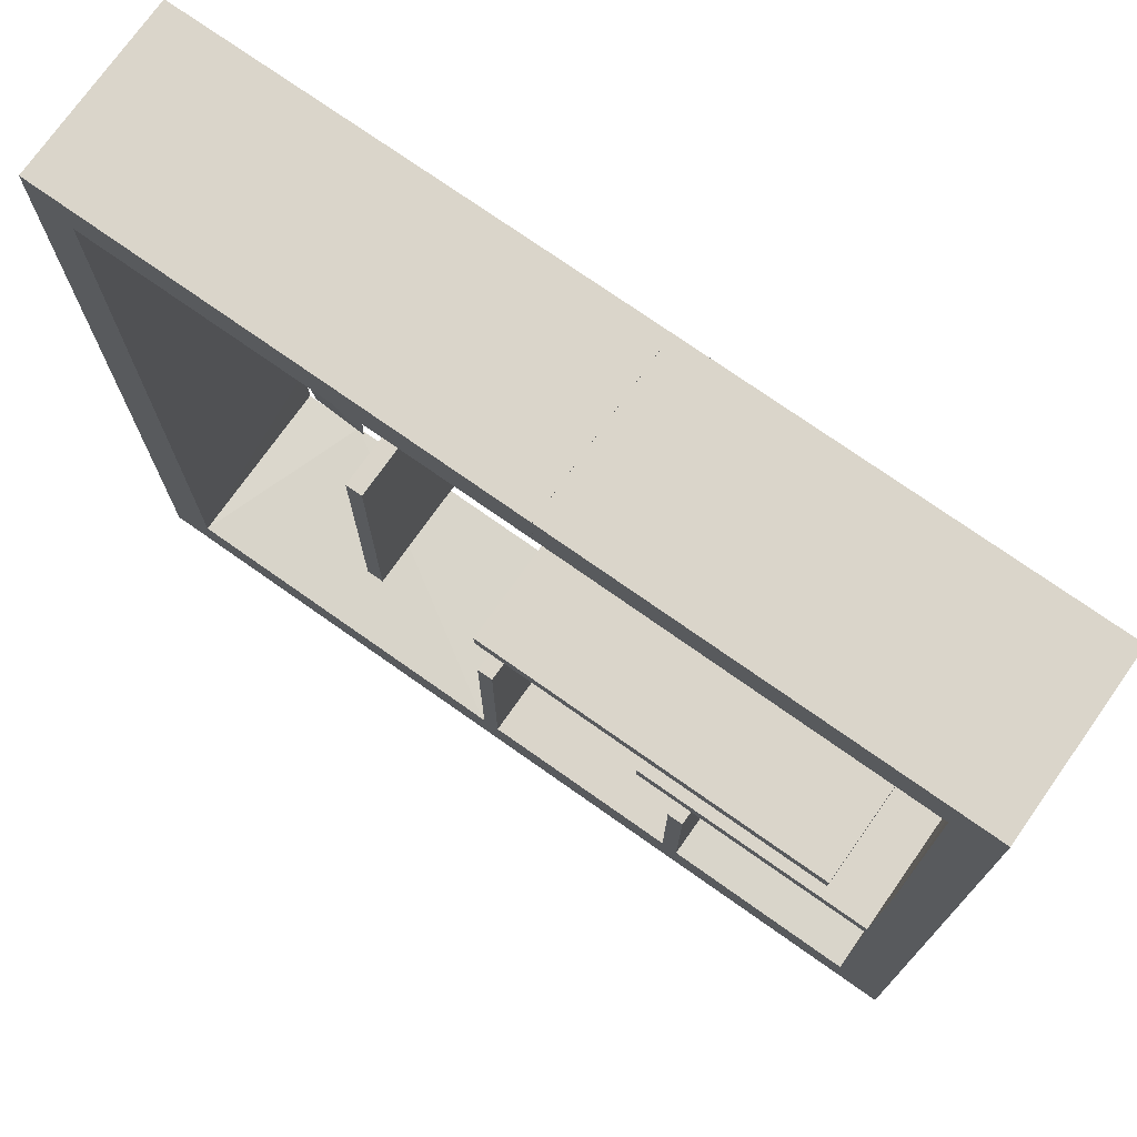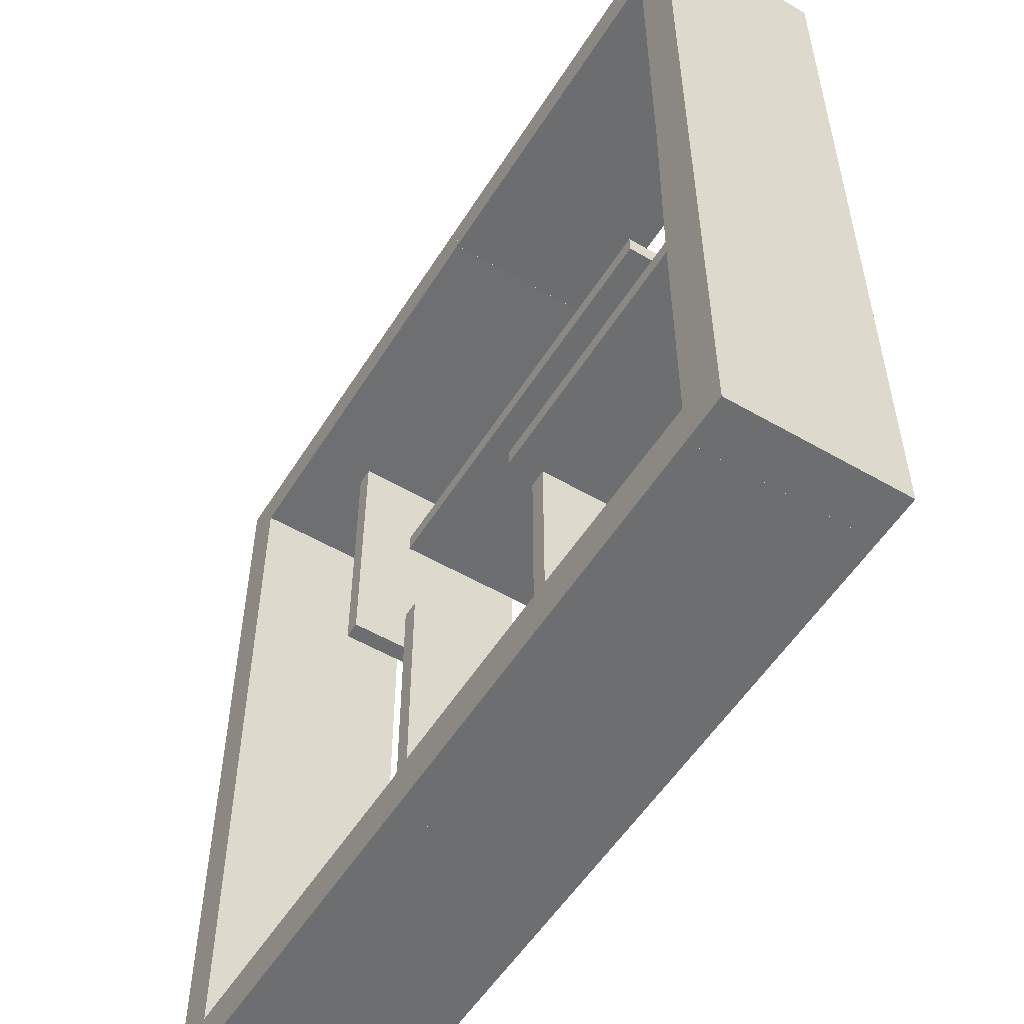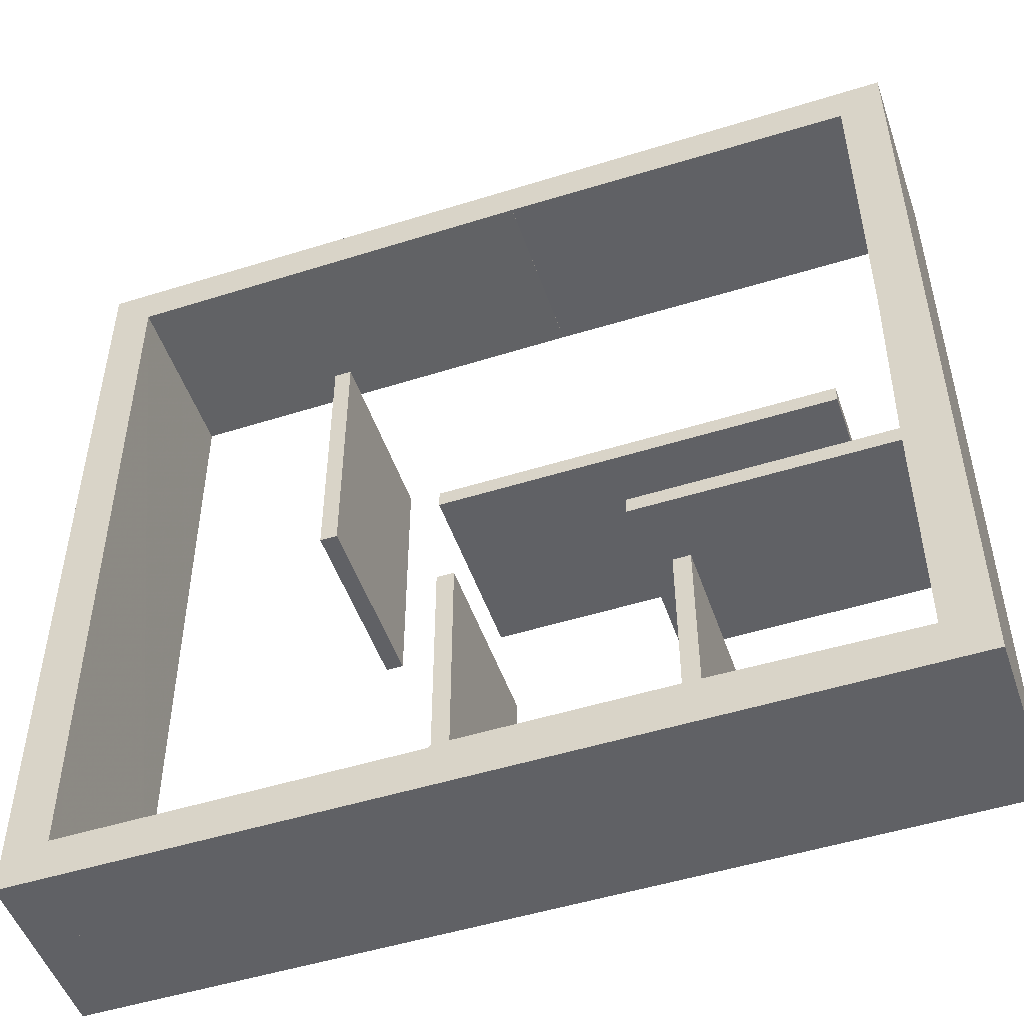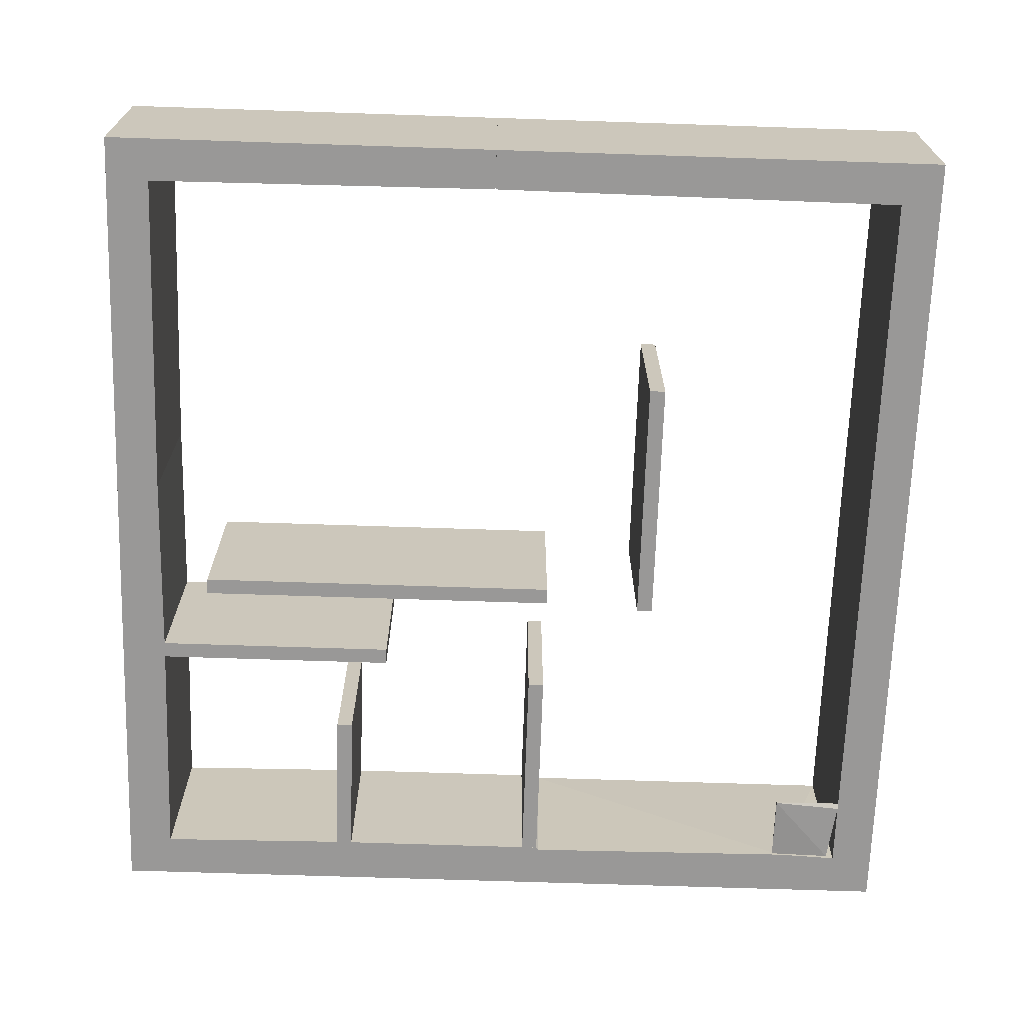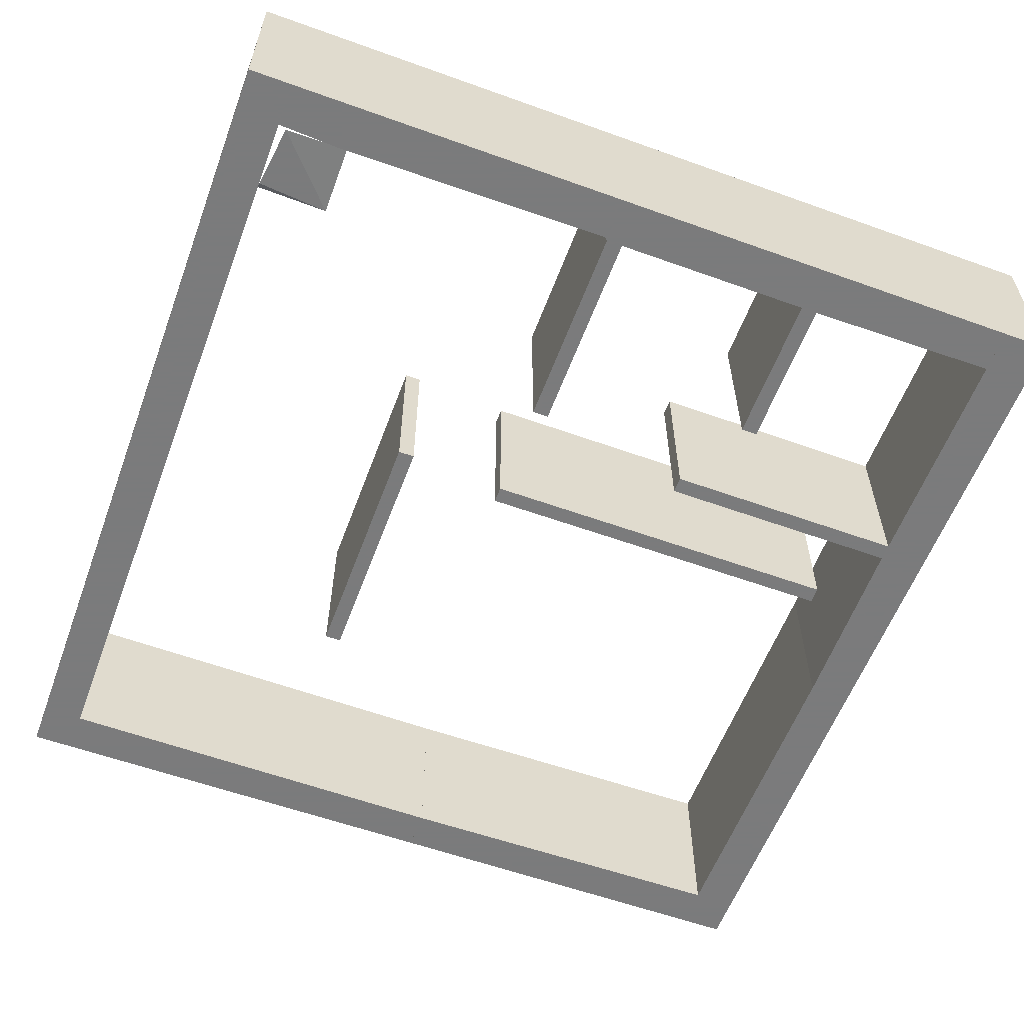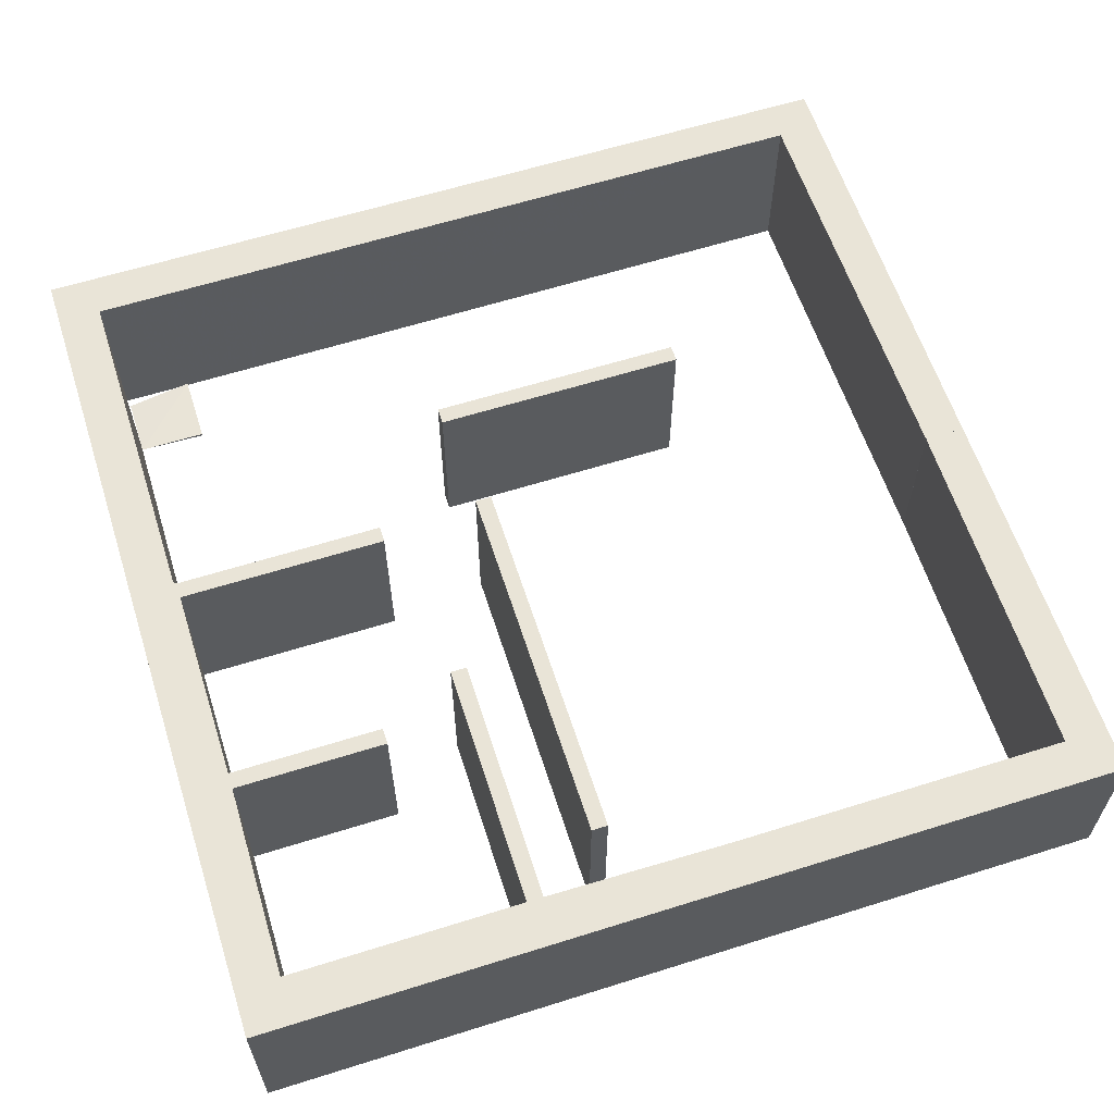
<metadata>
{"format":"obj","ext":"obj","renderer":"f3d","projection":"perspective","resolution":1024,"background":"white","views":[{"elev":74.2,"azim":35.2,"up":"+Y"},{"elev":-54.3,"azim":58.4,"up":"+Y"},{"elev":-50.4,"azim":18.9,"up":"+Y"},{"elev":-68.7,"azim":178.1,"up":"+Z"},{"elev":-58.4,"azim":-20.4,"up":"+Z"},{"elev":61.0,"azim":72.2,"up":"+Z"}]}
</metadata>
<code>
o convex_0
v 0.5349 1.002 0.2016
v -0.001535 0.9508 -0.001567
v -0.001535 1.002 -0.001567
v -0.001535 0.9508 0.2016
v 0.5349 0.954 -0.001567
v -0.001535 1.002 0.2016
v 0.5349 1.002 -0.001567
v 0.5349 0.954 0.2016
v 0.04605 0.9508 0.2016
v 0.04605 0.9508 -0.001567
f 9 2 10
f 3 2 4
f 2 3 5
f 1 3 6
f 3 4 6
f 4 1 6
f 3 1 7
f 1 5 7
f 5 3 7
f 1 4 8
f 5 1 8
f 5 8 9
f 4 2 9
f 8 4 9
f 2 5 10
f 5 9 10
o convex_1
v 0.00159 -0.001587 -0.001567
v 0.04603 0.9508 0.2016
v 0.04603 0.9508 -0.001567
v -0.001587 0.9508 0.2016
v 0.04921 -0.001587 0.2016
v -0.001587 -0.001494 0.2016
v -0.001587 0.9508 -0.001567
v 0.04921 -0.001587 -0.001567
v -0.001587 -0.001494 -0.001567
v 0.04921 0.1319 -0.001567
v 0.04921 0.04931 0.2016
f 15 20 21
f 12 13 14
f 12 14 15
f 11 15 16
f 15 14 16
f 13 11 17
f 14 13 17
f 16 14 17
f 11 13 18
f 15 11 18
f 11 16 19
f 17 11 19
f 16 17 19
f 13 12 20
f 18 13 20
f 15 18 20
f 12 15 21
f 20 12 21
o convex_2
v 0.9508 0.5603 -0.001567
v 1.002 0.9508 0.2016
v 1.002 0.9508 -0.001567
v 0.9508 0.9508 0.2016
v 1.002 0.5603 0.2016
v 0.9508 0.9508 -0.001567
v 1.002 0.5603 -0.001567
v 0.9508 0.5603 0.2016
f 26 25 29
f 23 24 25
f 24 23 26
f 23 25 26
f 24 22 27
f 25 24 27
f 22 25 27
f 22 24 28
f 26 22 28
f 24 26 28
f 25 22 29
f 22 26 29
o convex_3
v 1.002 1.002 0.2016
v 0.5349 0.954 -0.001567
v 0.5349 0.954 0.2016
v 1.002 0.9508 0.2016
v 1.002 0.9508 -0.001567
v 0.5349 1.002 -0.001567
v 1.002 1.002 -0.001567
v 0.5349 1.002 0.2016
v 0.9508 0.9508 0.2016
v 0.9508 0.9508 -0.001567
f 38 31 39
f 30 32 33
f 30 33 34
f 34 31 35
f 31 32 35
f 30 34 36
f 34 35 36
f 35 30 36
f 32 30 37
f 30 35 37
f 35 32 37
f 32 31 38
f 33 32 38
f 34 33 38
f 34 38 39
f 31 34 39
o convex_4
v 0.9476 -0.001556 -0.001567
v 1.002 0.5603 0.2016
v 1.002 0.5603 -0.001567
v 1.002 -0.001556 0.2016
v 0.9508 0.5603 0.2016
v 1.002 -0.001556 -0.001567
v 0.9476 -0.001556 0.2016
v 0.9508 0.5603 -0.001567
v 0.9476 0.3413 -0.001567
v 0.9476 0.3413 0.2016
f 44 48 49
f 42 41 43
f 41 42 44
f 43 41 44
f 40 42 45
f 42 43 45
f 43 40 45
f 40 43 46
f 43 44 46
f 42 40 47
f 44 42 47
f 44 47 48
f 40 46 48
f 47 40 48
f 48 46 49
f 46 44 49
o convex_5
v 0.4524 0.05241 -0.001567
v 0.4714 0.2968 0.2016
v 0.4714 0.2968 -0.001567
v 0.4524 0.2968 0.2016
v 0.4714 0.05241 0.2016
v 0.4524 0.2968 -0.001567
v 0.4714 0.05241 -0.001567
v 0.4524 0.05241 0.2016
f 54 53 57
f 51 52 53
f 52 51 54
f 51 53 54
f 52 50 55
f 53 52 55
f 50 53 55
f 50 52 56
f 54 50 56
f 52 54 56
f 53 50 57
f 50 54 57
o convex_6
v 0.3349 0.4079 -0.001567
v 0.3317 0.7063 0.2016
v 0.3159 0.7063 0.2016
v 0.3159 0.7063 -0.001567
v 0.3159 0.4079 0.2016
v 0.3349 0.4079 0.2016
v 0.3349 0.7063 -0.001567
v 0.3159 0.4079 -0.001567
v 0.3349 0.7063 0.2016
f 63 64 66
f 60 59 61
f 59 60 62
f 60 61 62
f 62 58 63
f 59 62 63
f 61 59 64
f 58 61 64
f 63 58 64
f 61 58 65
f 58 62 65
f 62 61 65
f 59 63 66
f 64 59 66
o convex_7
v 0.9476 0.04921 0.2016
v 0.4492 -0.001577 -0.001567
v 0.4492 -0.001577 0.2016
v 0.4524 0.05238 -0.001567
v 0.9476 -0.001587 -0.001567
v 0.4524 0.05238 0.2016
v 0.9476 -0.001587 0.2016
v 0.9476 0.04921 -0.001567
v 0.7222 0.05238 -0.001567
v 0.7222 0.05238 0.2016
v 0.4492 0.0492 -0.001567
v 0.4492 0.0492 0.2016
f 77 69 78
f 69 68 71
f 68 70 71
f 69 67 72
f 67 69 73
f 71 67 73
f 69 71 73
f 67 71 74
f 71 70 74
f 70 72 75
f 67 74 75
f 74 70 75
f 72 67 76
f 67 75 76
f 75 72 76
f 68 69 77
f 70 68 77
f 72 70 77
f 72 77 78
f 69 72 78
o convex_8
v 0.7222 0.2302 0.2016
v 0.7032 0.05238 -0.001567
v 0.7222 0.05238 -0.001567
v 0.7032 0.2302 -0.001567
v 0.7032 0.05238 0.2016
v 0.7032 0.2302 0.2016
v 0.7222 0.05238 0.2016
v 0.7222 0.2302 -0.001567
f 82 79 86
f 81 80 82
f 80 81 83
f 82 80 83
f 79 82 84
f 83 79 84
f 82 83 84
f 81 79 85
f 79 83 85
f 83 81 85
f 79 81 86
f 81 82 86
o convex_9
v 0.9476 0.3413 0.2016
v 0.6587 0.3222 -0.001567
v 0.6587 0.3222 0.2016
v 0.6587 0.3413 -0.001567
v 0.9476 0.3222 -0.001567
v 0.6587 0.3413 0.2016
v 0.9476 0.3222 0.2016
v 0.9476 0.3413 -0.001567
f 91 90 94
f 88 89 90
f 89 88 91
f 88 90 91
f 89 87 92
f 90 89 92
f 87 90 92
f 87 89 93
f 91 87 93
f 89 91 93
f 90 87 94
f 87 91 94
o convex_10
v 0.8905 0.4333 0.2016
v 0.4524 0.4143 -0.001567
v 0.4524 0.4143 0.2016
v 0.4524 0.4333 -0.001567
v 0.8905 0.4143 -0.001567
v 0.8905 0.4333 -0.001567
v 0.8905 0.4143 0.2016
v 0.4524 0.4333 0.2016
f 95 98 102
f 96 97 98
f 97 96 99
f 96 98 99
f 98 95 100
f 95 99 100
f 99 98 100
f 95 97 101
f 99 95 101
f 97 99 101
f 97 95 102
f 98 97 102
o convex_11
v 0.4492 0.04921 0.2016
v 0.04921 -0.001577 -0.001567
v 0.04921 -0.001577 0.2016
v 0.4492 -0.001587 -0.001567
v 0.04921 0.0492 -0.001567
v 0.4492 0.04921 -0.001567
v 0.4492 -0.001587 0.2016
v 0.04921 0.0492 0.2016
v 0.1223 0.05238 -0.001567
f 110 103 111
f 105 104 106
f 104 105 107
f 106 104 107
f 103 106 108
f 106 107 108
f 103 105 109
f 105 106 109
f 106 103 109
f 105 103 110
f 107 105 110
f 107 110 111
f 103 108 111
f 108 107 111
o convex_12
v 0.04921 0.1254 -0.001587
v 0.1317 0.1317 0.001587
v 0.1317 0.05238 0.001587
v 0.1317 0.1317 -0.001587
v 0.04921 0.1317 0.001587
v 0.05874 0.05238 -0.001587
f 114 116 117
f 113 114 115
f 115 112 116
f 114 113 116
f 113 115 116
f 115 114 117
f 112 115 117
f 116 112 117

</code>
